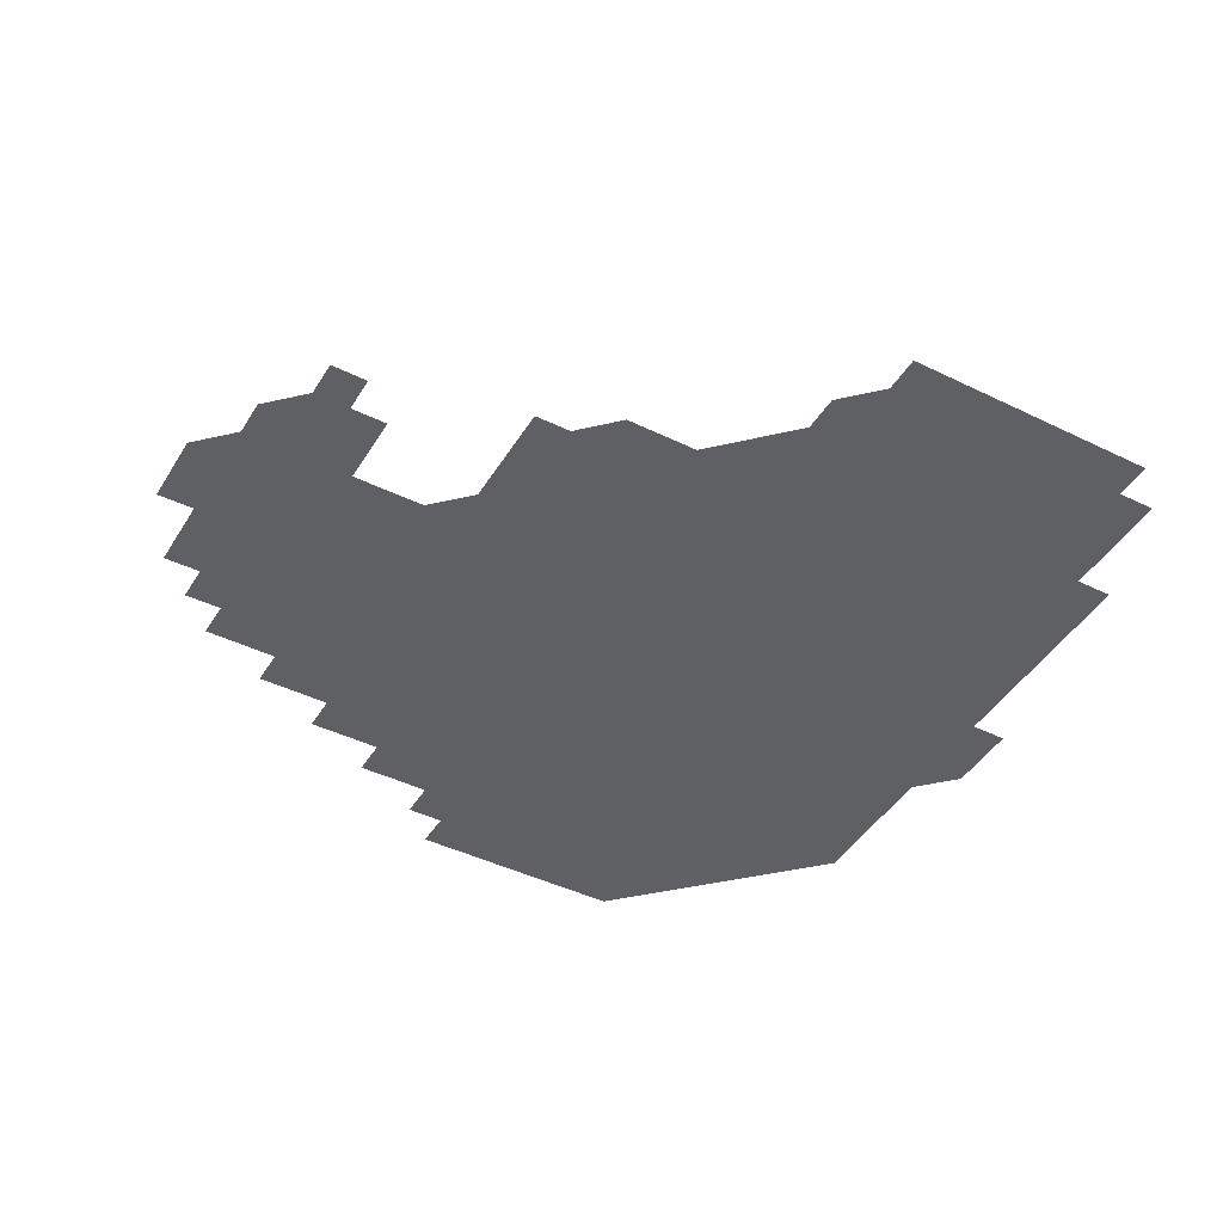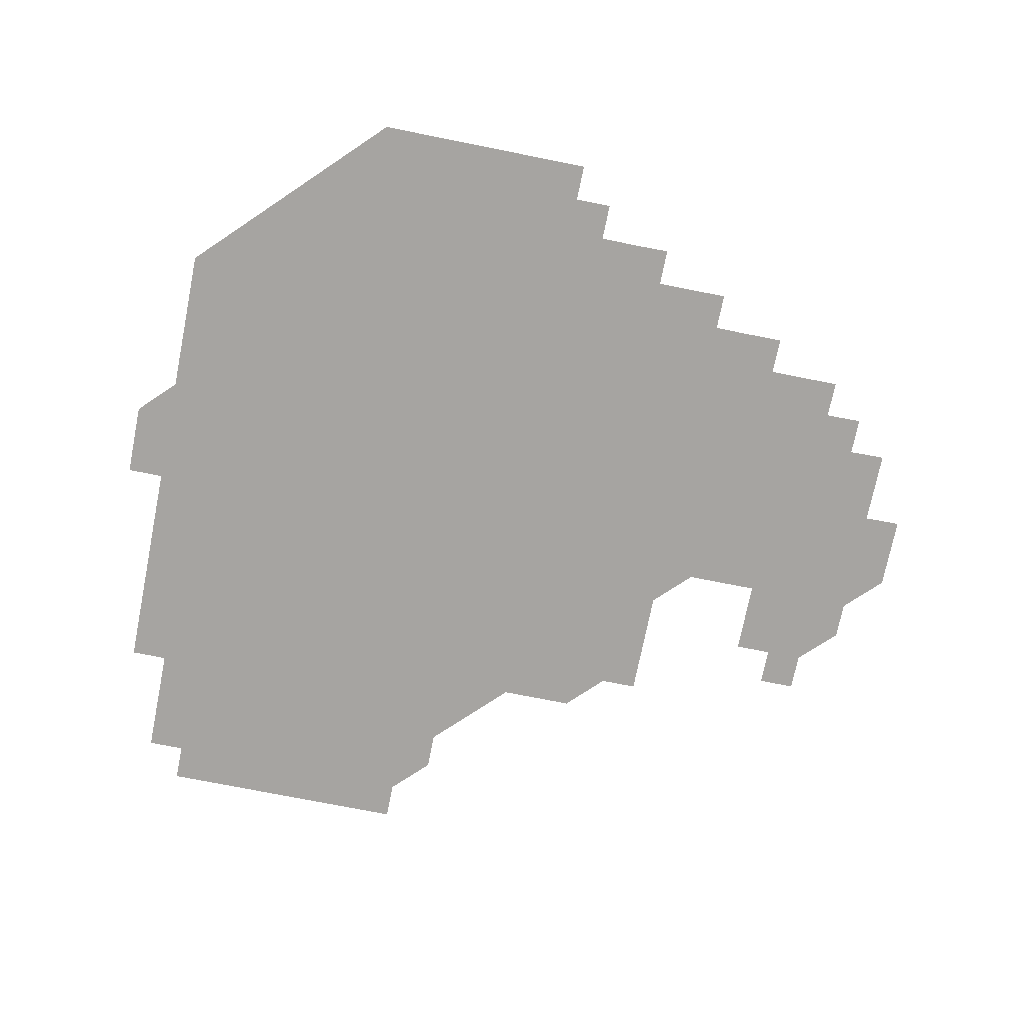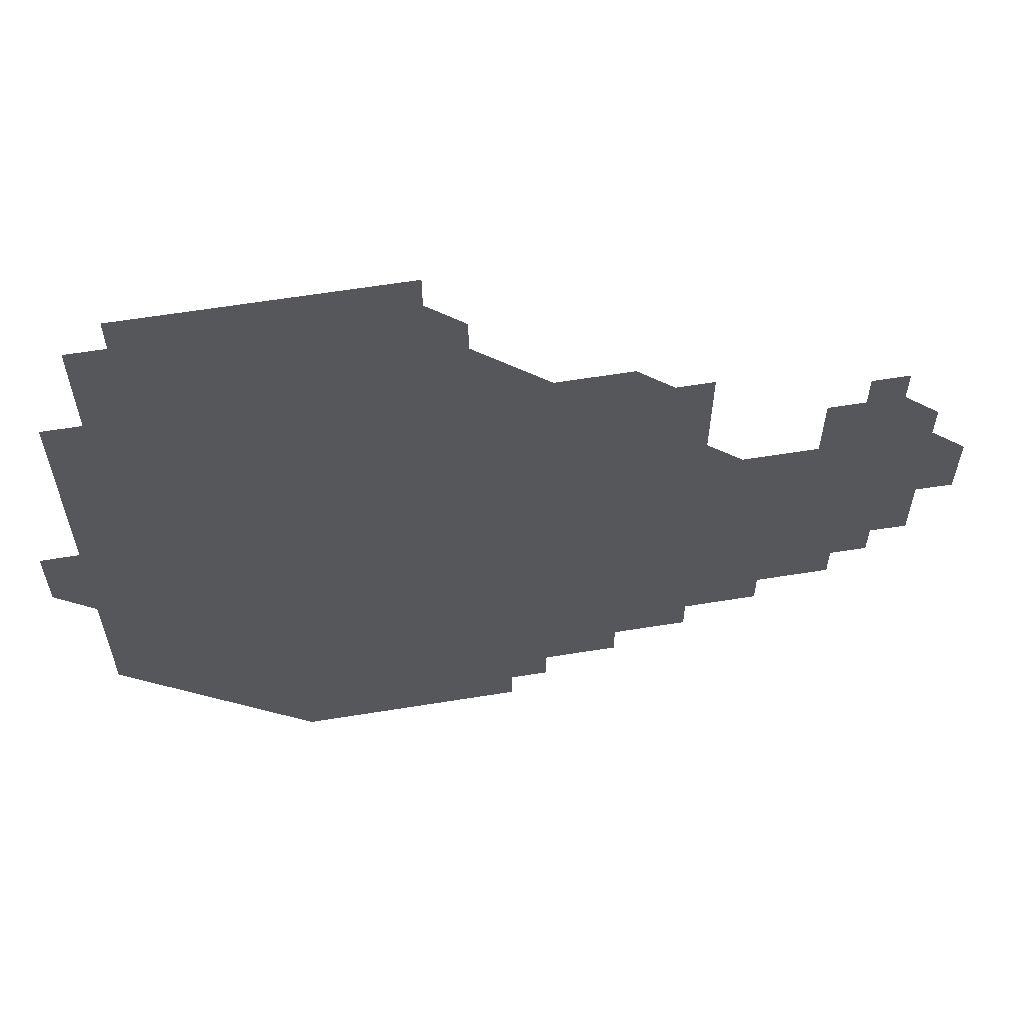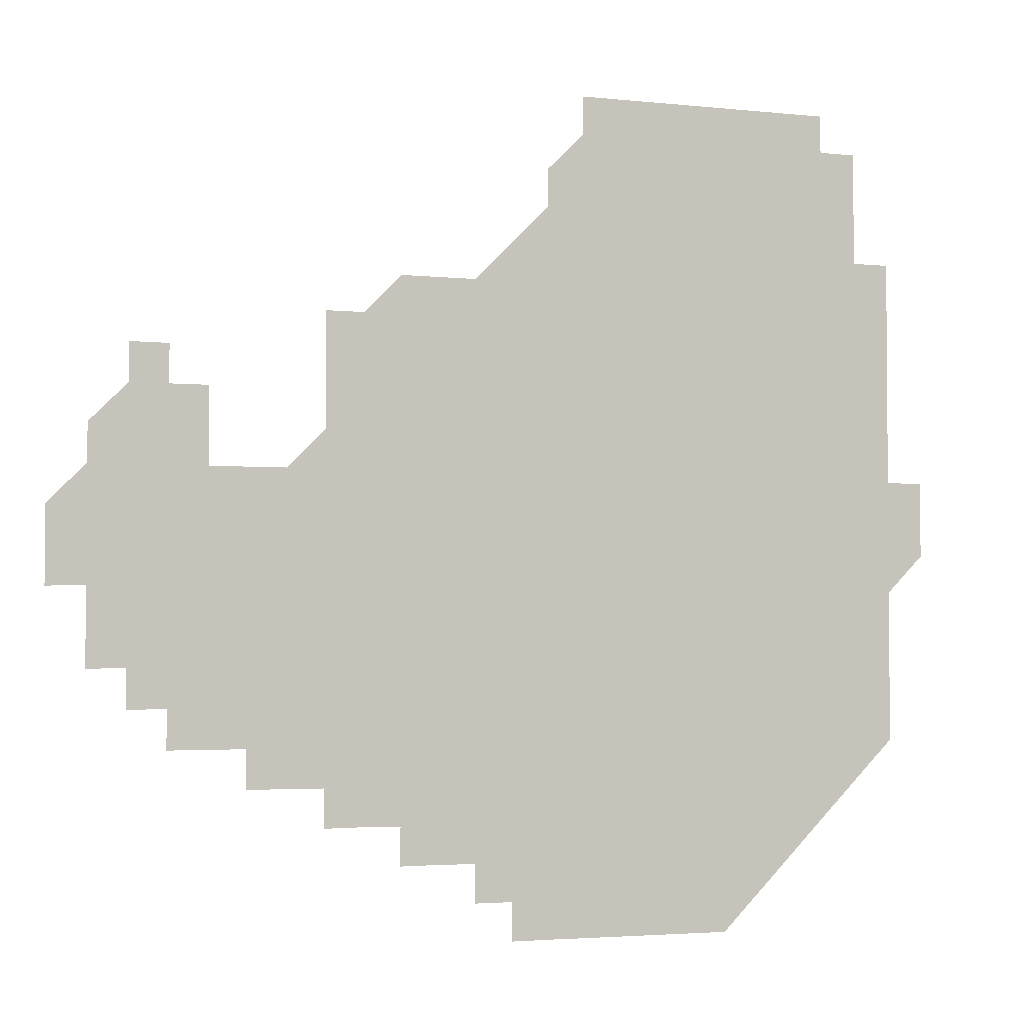
<metadata>
{"format":"obj","ext":"obj","renderer":"f3d","projection":"perspective","resolution":1024,"background":"white","views":[{"elev":-44.2,"azim":150.3,"up":"+Z"},{"elev":-73.5,"azim":-11.3,"up":"+Z"},{"elev":60.9,"azim":-9.4,"up":"+Y"},{"elev":-3.1,"azim":159.5,"up":"+Y"}]}
</metadata>
<code>
v 196 256 0
v 196 271 0
v 196 286 0
v 211 181 0
v 211 196 0
v 211 211 0
v 211 226 0
v 211 241 0
v 211 256 0
v 211 271 0
v 211 286 0
v 211 301 0
v 211 316 0
v 211 331 0
v 211 346 0
v 211 361 0
v 211 376 0
v 226 166 0
v 226 181 0
v 226 196 0
v 226 211 0
v 226 226 0
v 226 241 0
v 226 256 0
v 226 271 0
v 226 286 0
v 226 301 0
v 226 316 0
v 226 331 0
v 226 346 0
v 226 361 0
v 226 376 0
v 226 391 0
v 226 406 0
v 226 421 0
v 241 151 0
v 241 166 0
v 241 181 0
v 241 196 0
v 241 211 0
v 241 226 0
v 241 241 0
v 241 256 0
v 241 271 0
v 241 286 0
v 241 301 0
v 241 316 0
v 241 331 0
v 241 346 0
v 241 361 0
v 241 376 0
v 241 391 0
v 241 406 0
v 241 421 0
v 241 436 0
v 256 136 0
v 256 151 0
v 256 166 0
v 256 181 0
v 256 196 0
v 256 211 0
v 256 226 0
v 256 241 0
v 256 256 0
v 256 271 0
v 256 286 0
v 256 301 0
v 256 316 0
v 256 331 0
v 256 346 0
v 256 361 0
v 256 376 0
v 256 391 0
v 256 406 0
v 256 421 0
v 256 436 0
v 271 121 0
v 271 136 0
v 271 151 0
v 271 166 0
v 271 181 0
v 271 196 0
v 271 211 0
v 271 226 0
v 271 241 0
v 271 256 0
v 271 271 0
v 271 286 0
v 271 301 0
v 271 316 0
v 271 331 0
v 271 346 0
v 271 361 0
v 271 376 0
v 271 391 0
v 271 406 0
v 271 421 0
v 271 436 0
v 286 106 0
v 286 121 0
v 286 136 0
v 286 151 0
v 286 166 0
v 286 181 0
v 286 196 0
v 286 211 0
v 286 226 0
v 286 241 0
v 286 256 0
v 286 271 0
v 286 286 0
v 286 301 0
v 286 316 0
v 286 331 0
v 286 346 0
v 286 361 0
v 286 376 0
v 286 391 0
v 286 406 0
v 286 421 0
v 286 436 0
v 301 106 0
v 301 121 0
v 301 136 0
v 301 151 0
v 301 166 0
v 301 181 0
v 301 196 0
v 301 211 0
v 301 226 0
v 301 241 0
v 301 256 0
v 301 271 0
v 301 286 0
v 301 301 0
v 301 316 0
v 301 331 0
v 301 346 0
v 301 361 0
v 301 376 0
v 301 391 0
v 301 406 0
v 301 421 0
v 301 436 0
v 316 106 0
v 316 121 0
v 316 136 0
v 316 151 0
v 316 166 0
v 316 181 0
v 316 196 0
v 316 211 0
v 316 226 0
v 316 241 0
v 316 256 0
v 316 271 0
v 316 286 0
v 316 301 0
v 316 316 0
v 316 331 0
v 316 346 0
v 316 361 0
v 316 376 0
v 316 391 0
v 316 406 0
v 316 421 0
v 316 436 0
v 331 106 0
v 331 121 0
v 331 136 0
v 331 151 0
v 331 166 0
v 331 181 0
v 331 196 0
v 331 211 0
v 331 226 0
v 331 241 0
v 331 256 0
v 331 271 0
v 331 286 0
v 331 301 0
v 331 316 0
v 331 331 0
v 331 346 0
v 331 361 0
v 331 376 0
v 331 391 0
v 331 406 0
v 331 421 0
v 331 436 0
v 346 106 0
v 346 121 0
v 346 136 0
v 346 151 0
v 346 166 0
v 346 181 0
v 346 196 0
v 346 211 0
v 346 226 0
v 346 241 0
v 346 256 0
v 346 271 0
v 346 286 0
v 346 301 0
v 346 316 0
v 346 331 0
v 346 346 0
v 346 361 0
v 346 376 0
v 346 391 0
v 346 406 0
v 346 421 0
v 346 436 0
v 361 106 0
v 361 121 0
v 361 136 0
v 361 151 0
v 361 166 0
v 361 181 0
v 361 196 0
v 361 211 0
v 361 226 0
v 361 241 0
v 361 256 0
v 361 271 0
v 361 286 0
v 361 301 0
v 361 316 0
v 361 331 0
v 361 346 0
v 361 361 0
v 361 376 0
v 361 391 0
v 361 406 0
v 376 106 0
v 376 121 0
v 376 136 0
v 376 151 0
v 376 166 0
v 376 181 0
v 376 196 0
v 376 211 0
v 376 226 0
v 376 241 0
v 376 256 0
v 376 271 0
v 376 286 0
v 376 301 0
v 376 316 0
v 376 331 0
v 376 346 0
v 376 361 0
v 376 376 0
v 391 121 0
v 391 136 0
v 391 151 0
v 391 166 0
v 391 181 0
v 391 196 0
v 391 211 0
v 391 226 0
v 391 241 0
v 391 256 0
v 391 271 0
v 391 286 0
v 391 301 0
v 391 316 0
v 391 331 0
v 391 346 0
v 391 361 0
v 406.1 136.1 0
v 406 151 0
v 406 166 0
v 406 181 0
v 406 196 0
v 406 211 0
v 406 226 0
v 406 241 0
v 406 256 0
v 406 271 0
v 406 286 0
v 406 301 0
v 406 316 0
v 406 331 0
v 406 346 0
v 406 361 0
v 421.1 136 0
v 421 151 0
v 420.9 166 0
v 421 181 0
v 421 196 0
v 421 211 0
v 421 226 0
v 421 241 0
v 421 256 0
v 421 271 0
v 421 286 0
v 421 301 0
v 421 316 0
v 421 331 0
v 421 346 0
v 421 361 0
v 436.1 151.1 0
v 436 166 0
v 436 181 0
v 436 196 0
v 436 211 0
v 436 226 0
v 436 241 0
v 436 256 0
v 436 271 0
v 436 286 0
v 436 301 0
v 436 316 0
v 436 331 0
v 436 346 0
v 451.1 150.9 0
v 451 166 0
v 451 181 0
v 451 196 0
v 451 211 0
v 451 226 0
v 451 241 0
v 451 256 0
v 451 271 0
v 451 286 0
v 451 300.9 0
v 451 316 0
v 451 331 0
v 451 346 0
v 466.1 166 0
v 466 181 0
v 466 196 0
v 466 211 0
v 466 226 0
v 466 241 0
v 466 256 0
v 466 271 0
v 466.1 286 0
v 481 166 0
v 481 181 0
v 481 196 0
v 480.9 211.1 0
v 481 226 0
v 480.9 241 0
v 480.9 256 0
v 480.9 271 0
v 481 285.9 0
v 496.1 181.1 0
v 496 196 0
v 496 211 0
v 496 226 0
v 496 241 0
v 496 256 0
v 495.9 271 0
v 496 285.9 0
v 496 300.9 0
v 496 316 0
v 511 181 0
v 511 196.1 0
v 511 211 0
v 511 226 0
v 511 241 0
v 511 256 0
v 511 271 0
v 511 286 0
v 511 301 0
v 511 315.9 0
v 511 330.9 0
v 526.1 196 0
v 526 211.2 0
v 526 226 0
v 526 241 0
v 526 256 0
v 526 271 0
v 526 286 0
v 526 301 0
v 526 315.9 0
v 526 331 0
v 541.1 211 0
v 541.1 225.9 0
v 541 241.2 0
v 541 256 0
v 541 271 0
v 541.1 285.9 0
v 541.1 301 0
v 556.1 241 0
v 556.1 256 0
v 556.1 271 0
f 8 9 1
f 1 9 2
f 9 10 2
f 2 10 3
f 10 11 3
f 18 19 4
f 4 19 5
f 19 20 5
f 5 20 6
f 20 21 6
f 6 21 7
f 21 22 7
f 7 22 8
f 22 23 8
f 8 23 9
f 23 24 9
f 9 24 10
f 24 25 10
f 10 25 11
f 25 26 11
f 11 26 12
f 26 27 12
f 12 27 13
f 27 28 13
f 13 28 14
f 28 29 14
f 14 29 15
f 29 30 15
f 15 30 16
f 30 31 16
f 16 31 17
f 31 32 17
f 36 37 18
f 18 37 19
f 37 38 19
f 19 38 20
f 38 39 20
f 20 39 21
f 39 40 21
f 21 40 22
f 40 41 22
f 22 41 23
f 41 42 23
f 23 42 24
f 42 43 24
f 24 43 25
f 43 44 25
f 25 44 26
f 44 45 26
f 26 45 27
f 45 46 27
f 27 46 28
f 46 47 28
f 28 47 29
f 47 48 29
f 29 48 30
f 48 49 30
f 30 49 31
f 49 50 31
f 31 50 32
f 50 51 32
f 32 51 33
f 51 52 33
f 33 52 34
f 52 53 34
f 34 53 35
f 53 54 35
f 56 57 36
f 36 57 37
f 57 58 37
f 37 58 38
f 58 59 38
f 38 59 39
f 59 60 39
f 39 60 40
f 60 61 40
f 40 61 41
f 61 62 41
f 41 62 42
f 62 63 42
f 42 63 43
f 63 64 43
f 43 64 44
f 64 65 44
f 44 65 45
f 65 66 45
f 45 66 46
f 66 67 46
f 46 67 47
f 67 68 47
f 47 68 48
f 68 69 48
f 48 69 49
f 69 70 49
f 49 70 50
f 70 71 50
f 50 71 51
f 71 72 51
f 51 72 52
f 72 73 52
f 52 73 53
f 73 74 53
f 53 74 54
f 74 75 54
f 54 75 55
f 75 76 55
f 77 78 56
f 56 78 57
f 78 79 57
f 57 79 58
f 79 80 58
f 58 80 59
f 80 81 59
f 59 81 60
f 81 82 60
f 60 82 61
f 82 83 61
f 61 83 62
f 83 84 62
f 62 84 63
f 84 85 63
f 63 85 64
f 85 86 64
f 64 86 65
f 86 87 65
f 65 87 66
f 87 88 66
f 66 88 67
f 88 89 67
f 67 89 68
f 89 90 68
f 68 90 69
f 90 91 69
f 69 91 70
f 91 92 70
f 70 92 71
f 92 93 71
f 71 93 72
f 93 94 72
f 72 94 73
f 94 95 73
f 73 95 74
f 95 96 74
f 74 96 75
f 96 97 75
f 75 97 76
f 97 98 76
f 99 100 77
f 77 100 78
f 100 101 78
f 78 101 79
f 101 102 79
f 79 102 80
f 102 103 80
f 80 103 81
f 103 104 81
f 81 104 82
f 104 105 82
f 82 105 83
f 105 106 83
f 83 106 84
f 106 107 84
f 84 107 85
f 107 108 85
f 85 108 86
f 108 109 86
f 86 109 87
f 109 110 87
f 87 110 88
f 110 111 88
f 88 111 89
f 111 112 89
f 89 112 90
f 112 113 90
f 90 113 91
f 113 114 91
f 91 114 92
f 114 115 92
f 92 115 93
f 115 116 93
f 93 116 94
f 116 117 94
f 94 117 95
f 117 118 95
f 95 118 96
f 118 119 96
f 96 119 97
f 119 120 97
f 97 120 98
f 120 121 98
f 99 122 100
f 122 123 100
f 100 123 101
f 123 124 101
f 101 124 102
f 124 125 102
f 102 125 103
f 125 126 103
f 103 126 104
f 126 127 104
f 104 127 105
f 127 128 105
f 105 128 106
f 128 129 106
f 106 129 107
f 129 130 107
f 107 130 108
f 130 131 108
f 108 131 109
f 131 132 109
f 109 132 110
f 132 133 110
f 110 133 111
f 133 134 111
f 111 134 112
f 134 135 112
f 112 135 113
f 135 136 113
f 113 136 114
f 136 137 114
f 114 137 115
f 137 138 115
f 115 138 116
f 138 139 116
f 116 139 117
f 139 140 117
f 117 140 118
f 140 141 118
f 118 141 119
f 141 142 119
f 119 142 120
f 142 143 120
f 120 143 121
f 143 144 121
f 122 145 123
f 145 146 123
f 123 146 124
f 146 147 124
f 124 147 125
f 147 148 125
f 125 148 126
f 148 149 126
f 126 149 127
f 149 150 127
f 127 150 128
f 150 151 128
f 128 151 129
f 151 152 129
f 129 152 130
f 152 153 130
f 130 153 131
f 153 154 131
f 131 154 132
f 154 155 132
f 132 155 133
f 155 156 133
f 133 156 134
f 156 157 134
f 134 157 135
f 157 158 135
f 135 158 136
f 158 159 136
f 136 159 137
f 159 160 137
f 137 160 138
f 160 161 138
f 138 161 139
f 161 162 139
f 139 162 140
f 162 163 140
f 140 163 141
f 163 164 141
f 141 164 142
f 164 165 142
f 142 165 143
f 165 166 143
f 143 166 144
f 166 167 144
f 145 168 146
f 168 169 146
f 146 169 147
f 169 170 147
f 147 170 148
f 170 171 148
f 148 171 149
f 171 172 149
f 149 172 150
f 172 173 150
f 150 173 151
f 173 174 151
f 151 174 152
f 174 175 152
f 152 175 153
f 175 176 153
f 153 176 154
f 176 177 154
f 154 177 155
f 177 178 155
f 155 178 156
f 178 179 156
f 156 179 157
f 179 180 157
f 157 180 158
f 180 181 158
f 158 181 159
f 181 182 159
f 159 182 160
f 182 183 160
f 160 183 161
f 183 184 161
f 161 184 162
f 184 185 162
f 162 185 163
f 185 186 163
f 163 186 164
f 186 187 164
f 164 187 165
f 187 188 165
f 165 188 166
f 188 189 166
f 166 189 167
f 189 190 167
f 168 191 169
f 191 192 169
f 169 192 170
f 192 193 170
f 170 193 171
f 193 194 171
f 171 194 172
f 194 195 172
f 172 195 173
f 195 196 173
f 173 196 174
f 196 197 174
f 174 197 175
f 197 198 175
f 175 198 176
f 198 199 176
f 176 199 177
f 199 200 177
f 177 200 178
f 200 201 178
f 178 201 179
f 201 202 179
f 179 202 180
f 202 203 180
f 180 203 181
f 203 204 181
f 181 204 182
f 204 205 182
f 182 205 183
f 205 206 183
f 183 206 184
f 206 207 184
f 184 207 185
f 207 208 185
f 185 208 186
f 208 209 186
f 186 209 187
f 209 210 187
f 187 210 188
f 210 211 188
f 188 211 189
f 211 212 189
f 189 212 190
f 212 213 190
f 191 214 192
f 214 215 192
f 192 215 193
f 215 216 193
f 193 216 194
f 216 217 194
f 194 217 195
f 217 218 195
f 195 218 196
f 218 219 196
f 196 219 197
f 219 220 197
f 197 220 198
f 220 221 198
f 198 221 199
f 221 222 199
f 199 222 200
f 222 223 200
f 200 223 201
f 223 224 201
f 201 224 202
f 224 225 202
f 202 225 203
f 225 226 203
f 203 226 204
f 226 227 204
f 204 227 205
f 227 228 205
f 205 228 206
f 228 229 206
f 206 229 207
f 229 230 207
f 207 230 208
f 230 231 208
f 208 231 209
f 231 232 209
f 209 232 210
f 232 233 210
f 210 233 211
f 233 234 211
f 211 234 212
f 214 235 215
f 235 236 215
f 215 236 216
f 236 237 216
f 216 237 217
f 237 238 217
f 217 238 218
f 238 239 218
f 218 239 219
f 239 240 219
f 219 240 220
f 240 241 220
f 220 241 221
f 241 242 221
f 221 242 222
f 242 243 222
f 222 243 223
f 243 244 223
f 223 244 224
f 244 245 224
f 224 245 225
f 245 246 225
f 225 246 226
f 246 247 226
f 226 247 227
f 247 248 227
f 227 248 228
f 248 249 228
f 228 249 229
f 249 250 229
f 229 250 230
f 250 251 230
f 230 251 231
f 251 252 231
f 231 252 232
f 252 253 232
f 232 253 233
f 236 254 237
f 254 255 237
f 237 255 238
f 255 256 238
f 238 256 239
f 256 257 239
f 239 257 240
f 257 258 240
f 240 258 241
f 258 259 241
f 241 259 242
f 259 260 242
f 242 260 243
f 260 261 243
f 243 261 244
f 261 262 244
f 244 262 245
f 262 263 245
f 245 263 246
f 263 264 246
f 246 264 247
f 264 265 247
f 247 265 248
f 265 266 248
f 248 266 249
f 266 267 249
f 249 267 250
f 267 268 250
f 250 268 251
f 268 269 251
f 251 269 252
f 269 270 252
f 252 270 253
f 255 271 256
f 271 272 256
f 256 272 257
f 272 273 257
f 257 273 258
f 273 274 258
f 258 274 259
f 274 275 259
f 259 275 260
f 275 276 260
f 260 276 261
f 276 277 261
f 261 277 262
f 277 278 262
f 262 278 263
f 278 279 263
f 263 279 264
f 279 280 264
f 264 280 265
f 280 281 265
f 265 281 266
f 281 282 266
f 266 282 267
f 282 283 267
f 267 283 268
f 283 284 268
f 268 284 269
f 284 285 269
f 269 285 270
f 285 286 270
f 271 287 272
f 287 288 272
f 272 288 273
f 288 289 273
f 273 289 274
f 289 290 274
f 274 290 275
f 290 291 275
f 275 291 276
f 291 292 276
f 276 292 277
f 292 293 277
f 277 293 278
f 293 294 278
f 278 294 279
f 294 295 279
f 279 295 280
f 295 296 280
f 280 296 281
f 296 297 281
f 281 297 282
f 297 298 282
f 282 298 283
f 298 299 283
f 283 299 284
f 299 300 284
f 284 300 285
f 300 301 285
f 285 301 286
f 301 302 286
f 288 303 289
f 303 304 289
f 289 304 290
f 304 305 290
f 290 305 291
f 305 306 291
f 291 306 292
f 306 307 292
f 292 307 293
f 307 308 293
f 293 308 294
f 308 309 294
f 294 309 295
f 309 310 295
f 295 310 296
f 310 311 296
f 296 311 297
f 311 312 297
f 297 312 298
f 312 313 298
f 298 313 299
f 313 314 299
f 299 314 300
f 314 315 300
f 300 315 301
f 315 316 301
f 301 316 302
f 303 317 304
f 317 318 304
f 304 318 305
f 318 319 305
f 305 319 306
f 319 320 306
f 306 320 307
f 320 321 307
f 307 321 308
f 321 322 308
f 308 322 309
f 322 323 309
f 309 323 310
f 323 324 310
f 310 324 311
f 324 325 311
f 311 325 312
f 325 326 312
f 312 326 313
f 326 327 313
f 313 327 314
f 327 328 314
f 314 328 315
f 328 329 315
f 315 329 316
f 329 330 316
f 318 331 319
f 331 332 319
f 319 332 320
f 332 333 320
f 320 333 321
f 333 334 321
f 321 334 322
f 334 335 322
f 322 335 323
f 335 336 323
f 323 336 324
f 336 337 324
f 324 337 325
f 337 338 325
f 325 338 326
f 338 339 326
f 326 339 327
f 331 340 332
f 340 341 332
f 332 341 333
f 341 342 333
f 333 342 334
f 342 343 334
f 334 343 335
f 343 344 335
f 335 344 336
f 344 345 336
f 336 345 337
f 345 346 337
f 337 346 338
f 346 347 338
f 338 347 339
f 347 348 339
f 341 349 342
f 349 350 342
f 342 350 343
f 350 351 343
f 343 351 344
f 351 352 344
f 344 352 345
f 352 353 345
f 345 353 346
f 353 354 346
f 346 354 347
f 354 355 347
f 347 355 348
f 355 356 348
f 349 359 350
f 359 360 350
f 350 360 351
f 360 361 351
f 351 361 352
f 361 362 352
f 352 362 353
f 362 363 353
f 353 363 354
f 363 364 354
f 354 364 355
f 364 365 355
f 355 365 356
f 365 366 356
f 356 366 357
f 366 367 357
f 357 367 358
f 367 368 358
f 360 370 361
f 370 371 361
f 361 371 362
f 371 372 362
f 362 372 363
f 372 373 363
f 363 373 364
f 373 374 364
f 364 374 365
f 374 375 365
f 365 375 366
f 375 376 366
f 366 376 367
f 376 377 367
f 367 377 368
f 377 378 368
f 368 378 369
f 378 379 369
f 371 380 372
f 380 381 372
f 372 381 373
f 381 382 373
f 373 382 374
f 382 383 374
f 374 383 375
f 383 384 375
f 375 384 376
f 384 385 376
f 376 385 377
f 385 386 377
f 377 386 378
f 382 387 383
f 387 388 383
f 383 388 384
f 388 389 384
f 384 389 385

</code>
